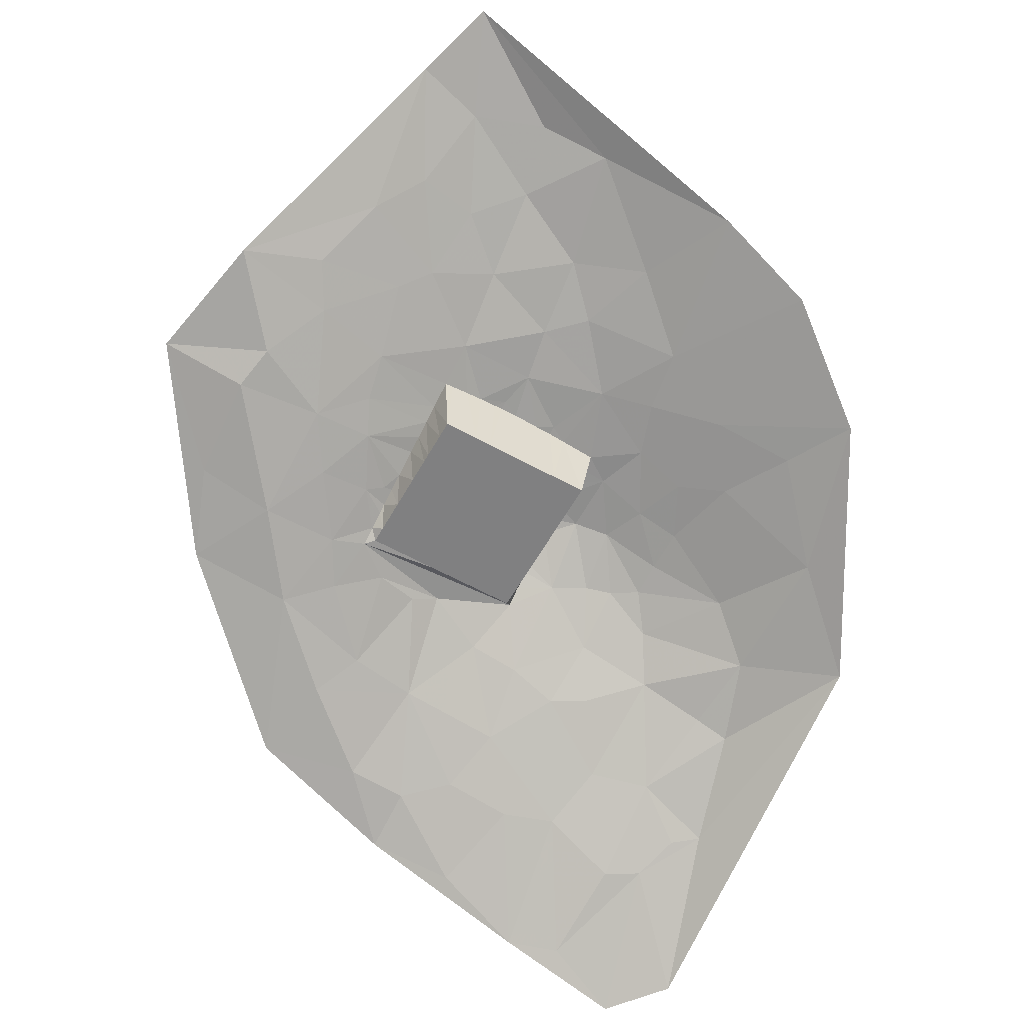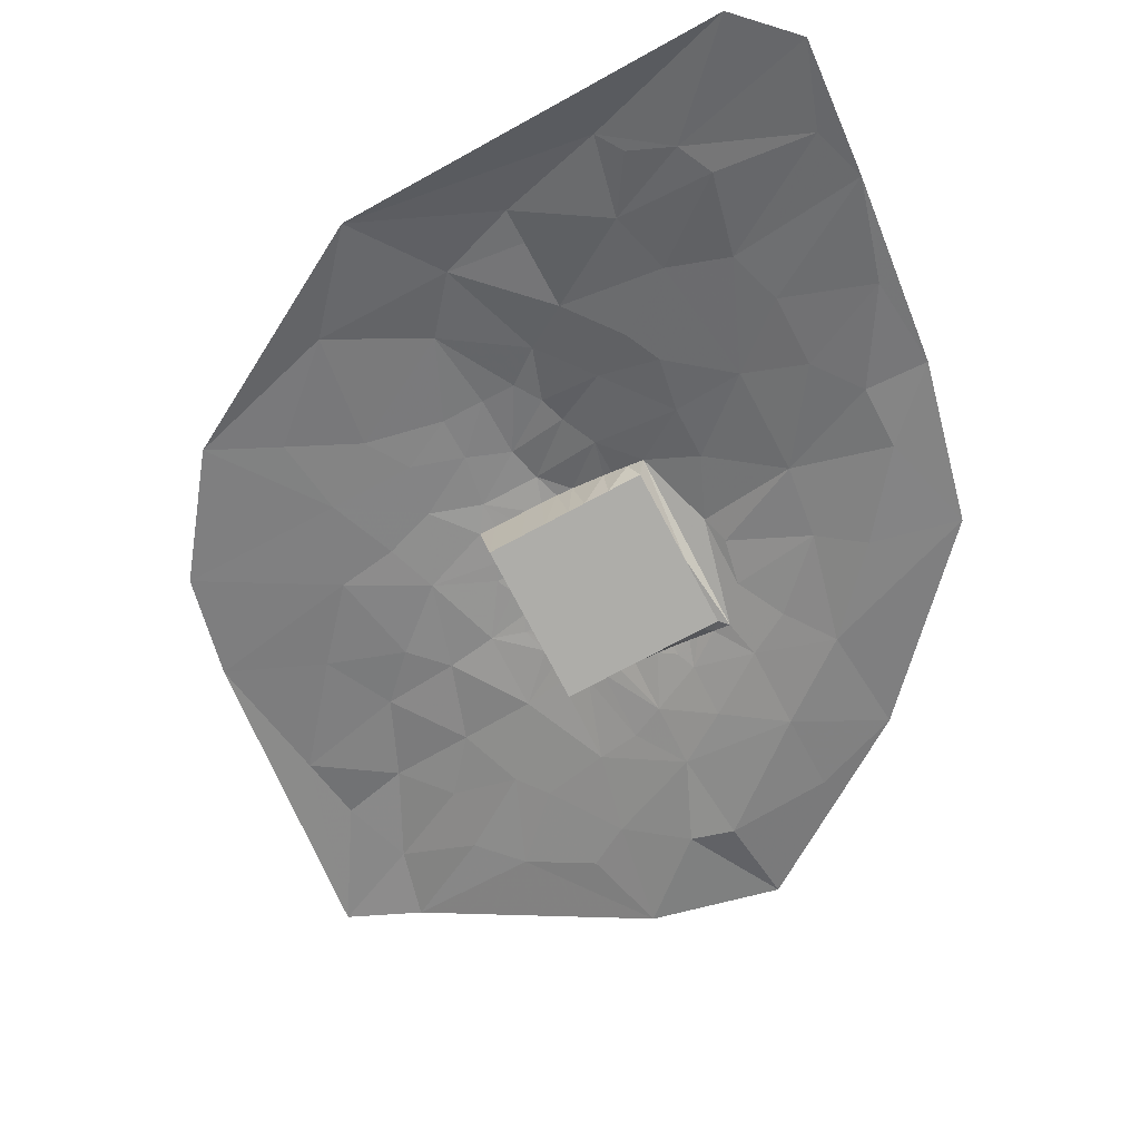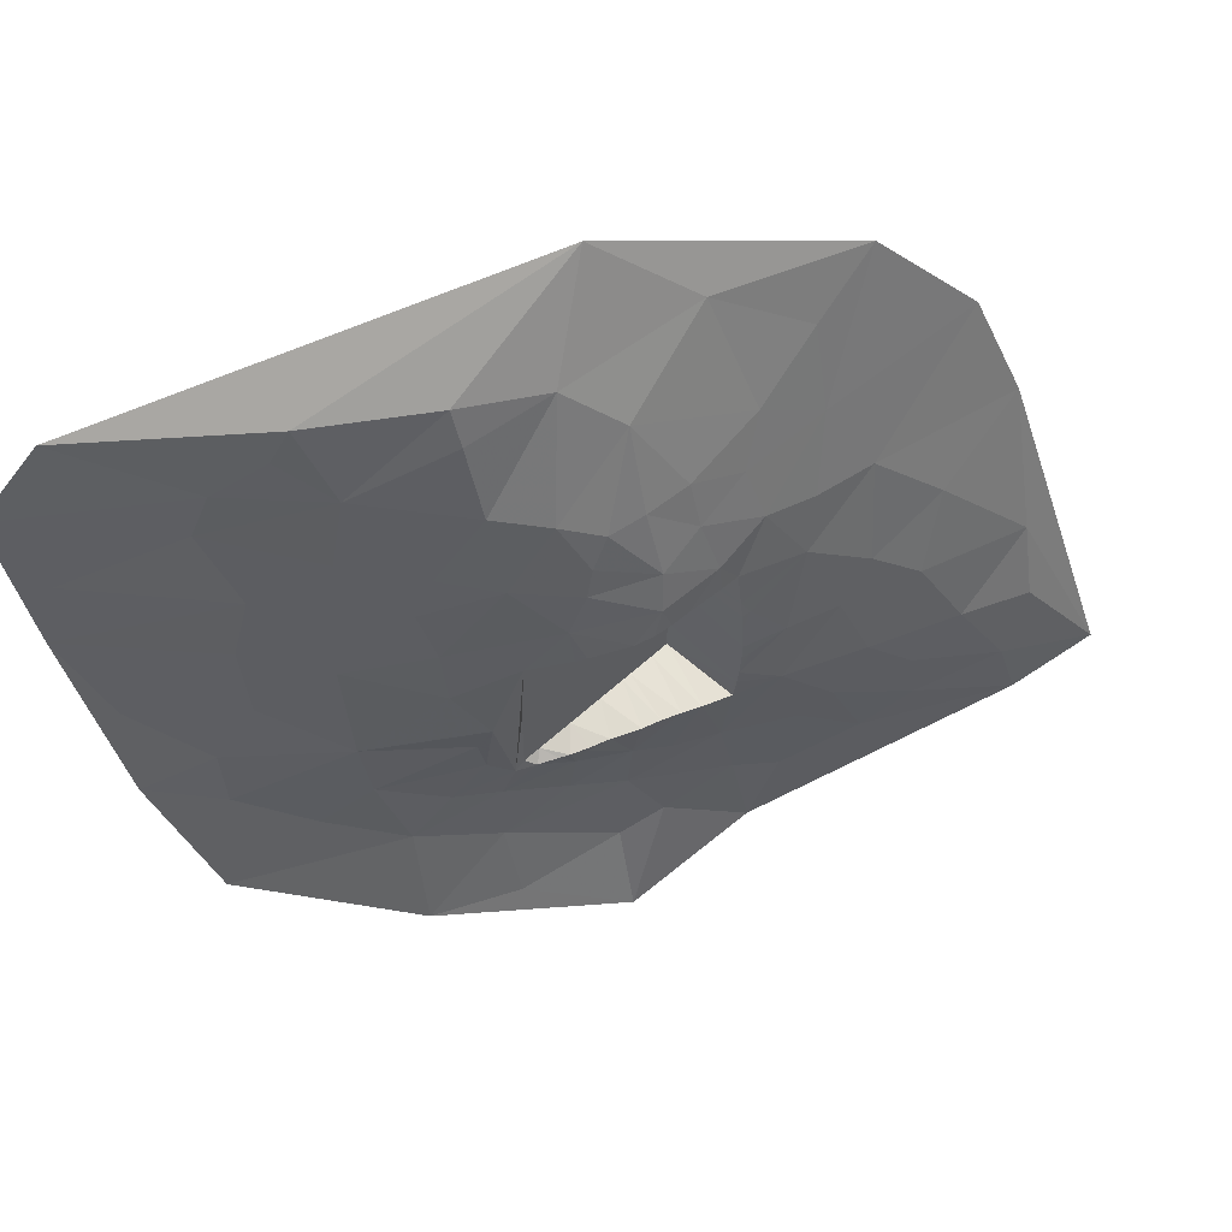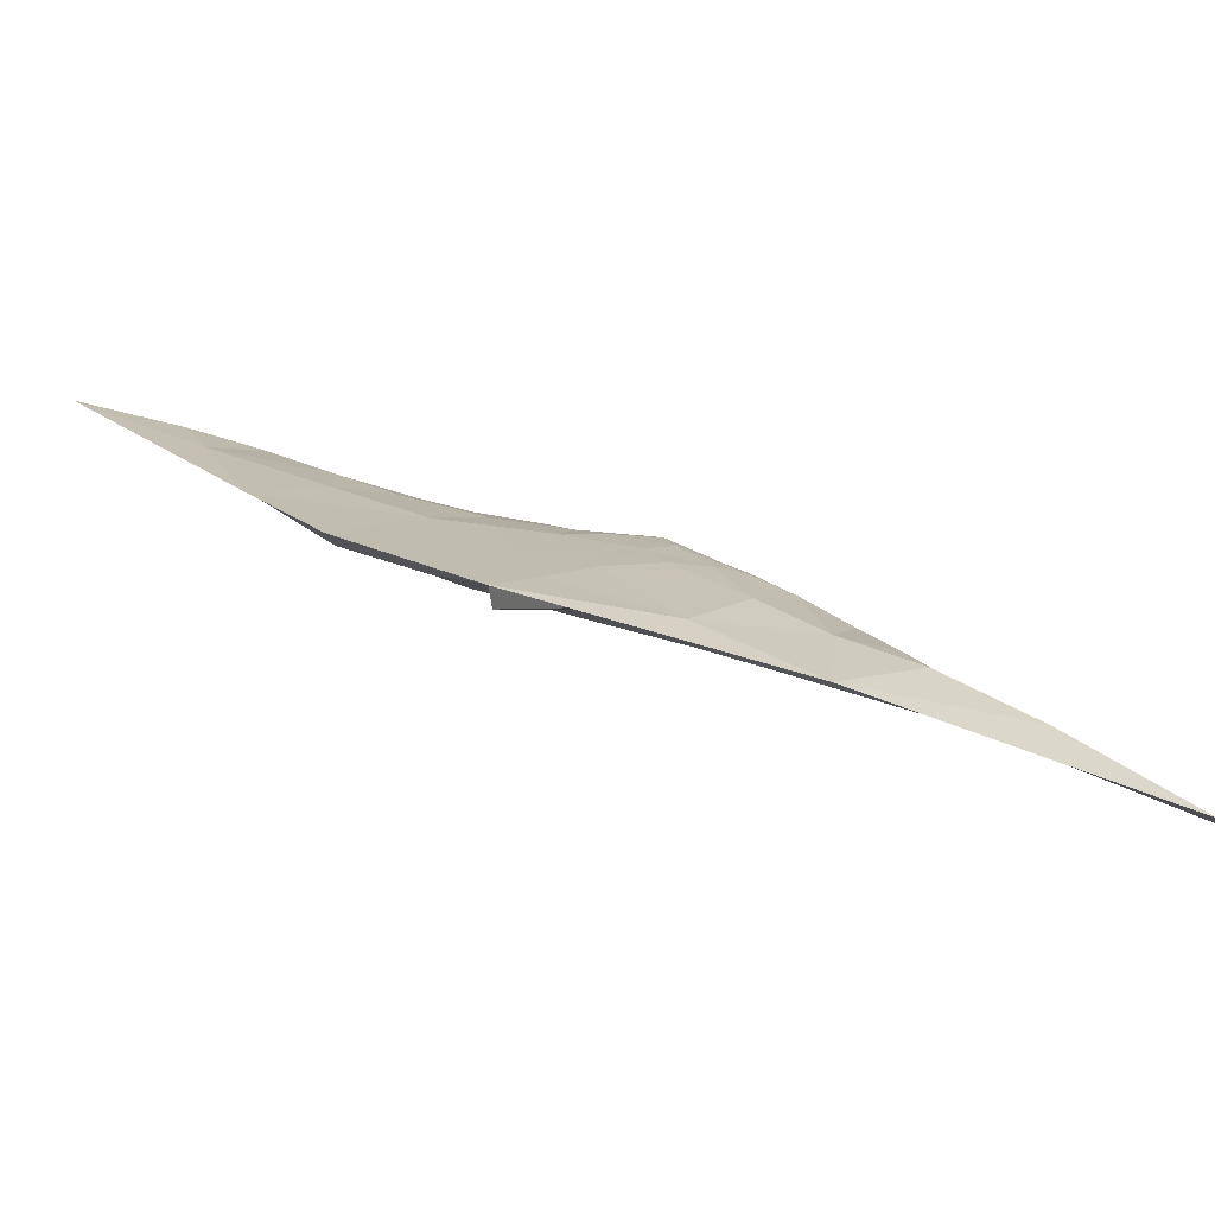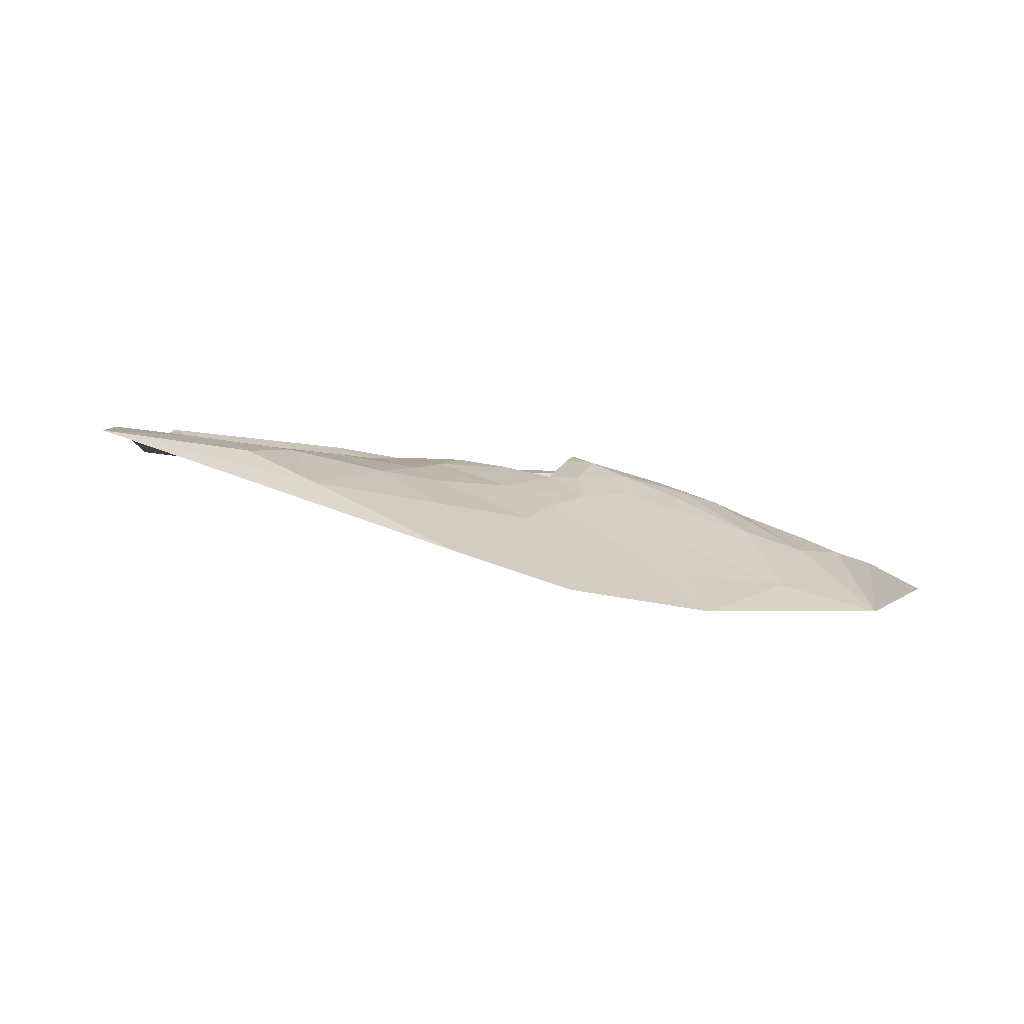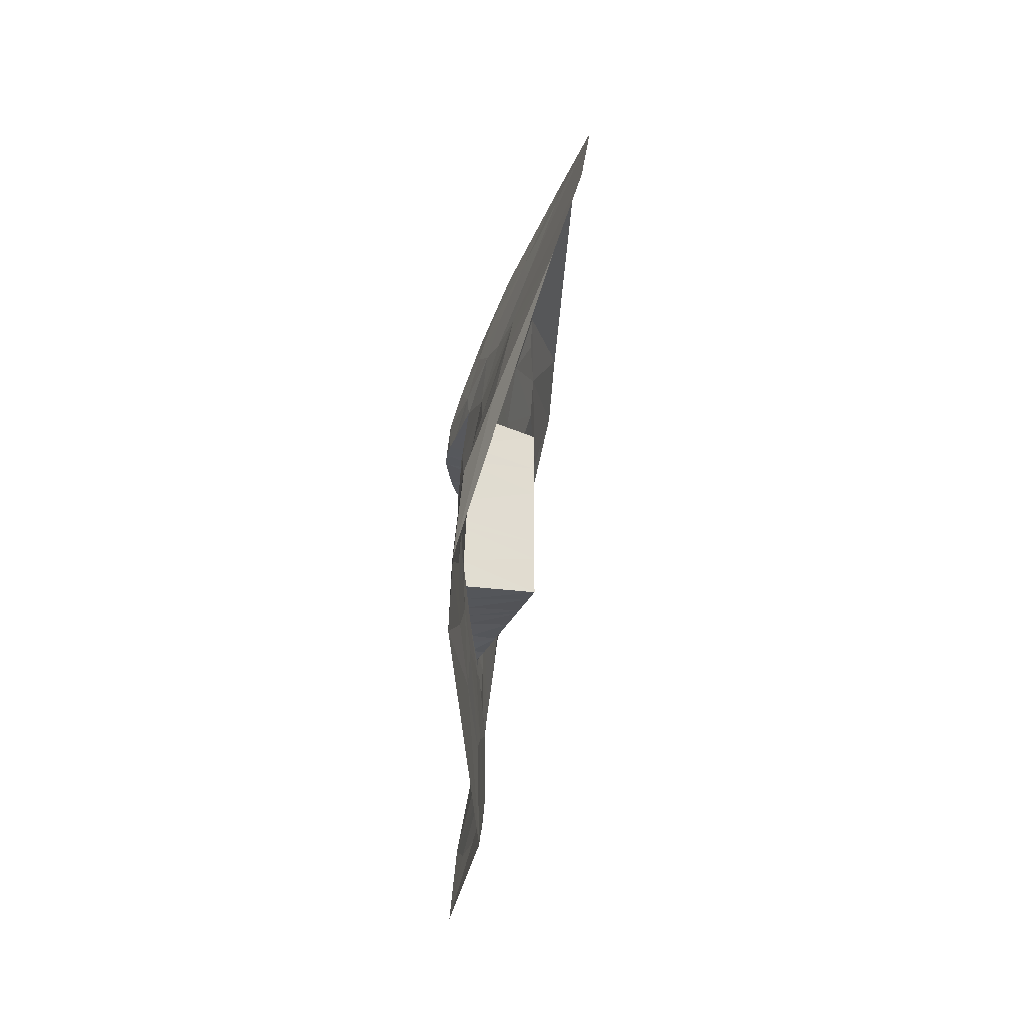
<metadata>
{"format":"obj","ext":"obj","renderer":"f3d","projection":"perspective","resolution":1024,"background":"white","views":[{"elev":-60.2,"azim":60.6,"up":"+Z"},{"elev":-77.1,"azim":-152.1,"up":"+Z"},{"elev":58.0,"azim":-43.6,"up":"+Y"},{"elev":-0.6,"azim":150.5,"up":"+Z"},{"elev":19.2,"azim":106.2,"up":"+Z"},{"elev":-26.9,"azim":70.8,"up":"+Y"}]}
</metadata>
<code>
v -40.12 47.39 323.3
v -11.12 -13.61 343.9
v 0.8817 -26.61 346.9
v -12.12 -17.61 342.9
v -5.118 -16.61 345.8
v -4.118 -14.61 346.6
v -3.118 -9.609 344
v 0.8817 -19.61 347.6
v 9.882 -22.61 350.9
v 17.88 -24.61 354.2
v -5.118 -22.61 344.9
v -12.12 -26.61 342.7
v -0.1183 -36.61 346.8
v 4.882 -35.61 348.2
v 16.88 -34.61 353
v 24.88 -31.61 356.6
v 29.88 -27.61 359.1
v 20.88 -21.61 355.8
v 28.88 -20.61 359
v 5.882 -4.609 344
v 23.88 -14.61 357.2
v 33.88 -15.61 360.5
v 38.88 -25.61 362.9
v 40.88 -33.61 363.8
v 20.88 -5.609 355.4
v 24.88 -1.609 355.4
v 17.88 4.391 353.1
v 19.88 10.39 351.9
v 33.88 1.391 355.9
v 41.88 -17.61 362.8
v 49.88 -30.61 366.3
v 13.88 12.39 351.2
v 7.882 10.39 351.5
v 6.882 16.39 349.8
v 1.882 14.39 350.2
v 0.8817 10.39 351.2
v -5.118 15.39 347.8
v -7.118 11.39 347.5
v -16.12 21.39 340.3
v -4.118 18.39 347.5
v -2.118 21.39 347.3
v 1.882 21.39 347.9
v 6.882 21.39 348.3
v 12.88 18.39 349.3
v -14.12 -9.609 343.2
v -15.12 -4.609 343.4
v -14.12 -1.609 344.5
v -17.12 5.391 342.4
v -17.12 11.39 341.5
v -18.12 17.39 339.9
v -30.12 24.39 332.7
v -32.12 18.39 332.7
v -32.12 10.39 333.8
v -25.12 0.3905 338.4
v -24.12 -7.609 338.8
v -17.12 -14.61 341.3
v -21.12 -19.61 339.8
v -29.12 -10.61 336.4
v -36.12 -1.609 333.3
v -36.12 5.391 332.7
v -42.12 15.39 328.7
v -45.12 26.39 325.4
v -43.12 32.39 325.2
v -46.12 41.39 322
v -32.12 33.39 329.7
v -30.12 37.39 330
v -25.12 39.39 332.1
v -11.12 27.39 341.9
v -11.12 7.391 345.8
v 9.882 7.391 351.9
v 3.882 7.391 351.6
v -2.118 7.391 350.7
v -7.118 7.391 348.2
v 9.882 -13.61 352.2
v -10.12 6.391 344
v -6.118 6.391 344
v -1.118 6.391 344
v -10.12 0.3905 344
v -10.12 -4.609 344
v -10.12 -9.609 344
v -7.118 2.391 344
v -3.118 3.391 344
v -1.118 1.391 344
v -4.118 -1.609 344
v -6.118 -4.609 344
v -6.118 -7.609 344
v -1.118 -5.609 344
v -0.1183 -1.609 344
v 10.88 1.391 352.9
v 14.88 -4.609 354.1
v 10.88 -5.609 353.2
v 9.882 -6.609 353
v 14.88 -13.61 354
v 29.88 -6.609 357.7
v 26.88 9.391 352.7
v 22.88 18.39 349.5
v 2.882 30.39 344.7
v -25.12 12.39 337.1
v -11.12 18.39 344.1
v -6.118 24.39 345.1
v 8.882 -12.61 344
v 8.882 -8.609 344
v 8.882 -4.609 344
v 4.882 -8.609 344
v 1.882 -9.609 344
v 3.882 -12.61 344
v -0.1183 -12.61 344
v -4.118 -12.61 344
v 4.882 -13.61 350.2
v 0.8817 -13.61 348.8
v -6.118 -13.61 346.1
v 4.882 -21.61 349
v 11.88 -31.61 351
v -23.12 26.39 336
v -11.12 35.39 339.5
v 4.882 46.39 337
v 13.88 36.39 342.7
v 31.88 31.39 345.7
v 41.88 18.39 350.6
v 44.88 6.391 354.8
v 42.88 -9.609 360.2
v -43.12 5.391 330.5
v -39.12 -12.61 334.6
v -22.12 -31.61 342.5
v -12.12 -35.61 345
v -1.118 -46.61 350
v 13.88 -43.61 351.8
v -10.12 -12.61 344
v 8.882 6.391 344
v 4.882 6.391 344
v 3.882 2.391 344
v 5.882 1.391 344
v 8.882 2.391 344
v 8.882 -0.6095 344
v 3.882 -2.609 344
v 2.882 -12.61 344
v 6.882 -12.61 344
v 8.882 -6.609 344
v 1.882 6.391 344
v -3.118 6.391 344
v -8.118 -12.61 344
v 9.882 3.391 352.5
v 9.882 -0.6095 352.9
v 9.882 -3.609 353.1
v 9.882 -5.609 353
v 9.882 -8.609 352.8
v 9.882 -10.61 352.6
v 9.882 -12.61 352.3
v 6.882 -13.61 351.1
v 2.882 -13.61 349.4
v -2.118 -13.61 347.6
v -4.118 -13.61 346.9
v -7.118 -13.61 345.7
v -9.118 -13.61 344.8
v -9.118 7.391 347
v -6.118 7.391 348.8
v -0.1183 7.391 351.3
v 1.882 7.391 351.5
v 5.882 7.391 351.7
v 7.882 7.391 351.8
v 8.882 -10.61 344
v -2.118 -12.61 344
v 9.882 1.391 352.7
v 23.88 27.39 346.7
v 15.88 23.39 347.8
v -2.118 36.39 341.2
v -11.12 39.39 338.2
v -23.12 42.39 332.6
v -21.12 33.39 335.6
f 168 116 1
f 168 1 66
f 66 1 64
f 79 69 2
f 2 80 79
f 2 128 80
f 154 128 2
f 154 2 4
f 56 4 2
f 56 2 45
f 47 45 2
f 47 2 69
f 113 3 14
f 14 3 13
f 13 3 12
f 12 3 11
f 11 3 8
f 112 8 3
f 112 3 9
f 113 9 3
f 154 4 5
f 11 5 4
f 12 11 4
f 57 12 4
f 57 4 56
f 154 5 153
f 153 5 111
f 111 5 6
f 8 6 5
f 11 8 5
f 152 111 6
f 152 6 151
f 151 6 8
f 162 7 108
f 108 7 86
f 87 86 7
f 105 87 7
f 107 105 7
f 162 107 7
f 151 8 110
f 150 110 8
f 150 8 109
f 112 109 8
f 149 9 74
f 93 74 9
f 93 9 10
f 113 10 9
f 149 112 9
f 93 10 18
f 18 10 16
f 16 10 15
f 113 15 10
f 125 12 124
f 124 12 57
f 125 13 12
f 126 14 13
f 126 13 125
f 127 113 14
f 127 14 126
f 127 15 113
f 127 16 15
f 18 16 17
f 24 17 16
f 127 24 16
f 19 18 17
f 23 19 17
f 24 23 17
f 93 18 21
f 21 18 19
f 22 21 19
f 23 22 19
f 138 20 104
f 135 104 20
f 135 20 134
f 134 20 103
f 138 103 20
f 94 25 21
f 94 21 22
f 93 21 25
f 121 22 30
f 30 22 23
f 121 94 22
f 31 23 24
f 31 30 23
f 93 25 90
f 90 25 27
f 27 25 26
f 94 26 25
f 95 27 26
f 95 26 29
f 94 29 26
f 142 27 70
f 70 27 32
f 32 27 28
f 95 28 27
f 90 27 89
f 142 89 27
f 96 32 28
f 96 28 95
f 121 29 94
f 120 95 29
f 121 120 29
f 121 30 31
f 121 31 120
f 70 32 33
f 34 33 32
f 44 34 32
f 96 44 32
f 160 70 33
f 160 33 159
f 159 33 71
f 71 33 36
f 36 33 35
f 35 33 34
f 42 35 34
f 43 42 34
f 44 43 34
f 37 36 35
f 40 37 35
f 41 40 35
f 42 41 35
f 158 36 157
f 157 36 72
f 72 36 38
f 38 36 37
f 158 71 36
f 99 38 37
f 99 37 40
f 156 38 73
f 155 73 38
f 155 38 69
f 69 38 49
f 99 49 38
f 156 72 38
f 114 39 68
f 99 68 39
f 99 39 50
f 114 50 39
f 100 99 40
f 100 40 41
f 100 41 97
f 97 41 42
f 97 42 43
f 165 97 43
f 165 43 44
f 165 44 96
f 56 45 55
f 55 45 46
f 47 46 45
f 55 46 54
f 54 46 47
f 54 47 48
f 69 48 47
f 98 54 48
f 98 48 49
f 69 49 48
f 98 49 50
f 99 50 49
f 114 98 50
f 114 65 51
f 114 51 98
f 98 51 52
f 62 52 51
f 63 62 51
f 65 63 51
f 98 52 53
f 61 53 52
f 62 61 52
f 98 53 54
f 60 54 53
f 61 60 53
f 58 55 54
f 59 58 54
f 60 59 54
f 57 56 55
f 58 57 55
f 124 57 123
f 123 57 58
f 123 58 59
f 123 59 122
f 122 59 60
f 122 60 61
f 122 61 62
f 64 62 63
f 66 63 65
f 66 64 63
f 169 65 114
f 169 66 65
f 168 66 67
f 169 67 66
f 169 168 67
f 169 68 115
f 166 115 68
f 166 68 100
f 100 68 99
f 169 114 68
f 155 69 75
f 78 75 69
f 79 78 69
f 142 70 129
f 160 129 70
f 159 71 130
f 139 130 71
f 158 139 71
f 157 72 77
f 140 77 72
f 156 140 72
f 156 73 76
f 155 76 73
f 149 74 101
f 148 101 74
f 148 74 93
f 155 75 76
f 81 76 75
f 81 75 78
f 156 76 140
f 140 76 82
f 82 76 81
f 157 77 139
f 139 77 83
f 83 77 82
f 140 82 77
f 84 81 78
f 85 84 78
f 85 78 79
f 86 85 79
f 86 79 80
f 141 86 80
f 141 80 128
f 84 82 81
f 84 83 82
f 139 83 131
f 131 83 88
f 88 83 84
f 88 84 87
f 87 84 85
f 87 85 86
f 141 108 86
f 135 87 104
f 105 104 87
f 135 88 87
f 135 131 88
f 163 89 142
f 143 90 89
f 163 143 89
f 146 90 91
f 144 91 90
f 144 90 143
f 146 93 90
f 146 91 92
f 145 92 91
f 145 91 144
f 146 92 102
f 138 102 92
f 145 138 92
f 148 93 147
f 147 93 146
f 119 96 95
f 120 119 95
f 165 96 164
f 164 96 118
f 119 118 96
f 166 97 117
f 165 117 97
f 166 100 97
f 161 101 147
f 148 147 101
f 149 101 137
f 161 137 101
f 161 102 104
f 138 104 102
f 147 146 102
f 161 147 102
f 145 103 138
f 144 134 103
f 145 144 103
f 161 104 137
f 137 104 106
f 106 104 105
f 136 105 107
f 136 106 105
f 150 106 136
f 137 106 109
f 150 109 106
f 136 107 110
f 151 110 107
f 162 151 107
f 162 108 151
f 152 151 108
f 152 108 111
f 141 111 108
f 149 137 109
f 149 109 112
f 150 136 110
f 153 111 141
f 169 115 167
f 167 115 166
f 118 116 117
f 166 117 116
f 167 166 116
f 168 167 116
f 164 118 117
f 165 164 117
f 126 125 124
f 154 141 128
f 160 130 129
f 142 129 133
f 133 129 130
f 133 130 132
f 132 130 131
f 139 131 130
f 160 159 130
f 135 132 131
f 134 133 132
f 135 134 132
f 163 133 134
f 163 142 133
f 163 134 143
f 144 143 134
f 158 157 139
f 154 153 141
f 169 167 168

</code>
